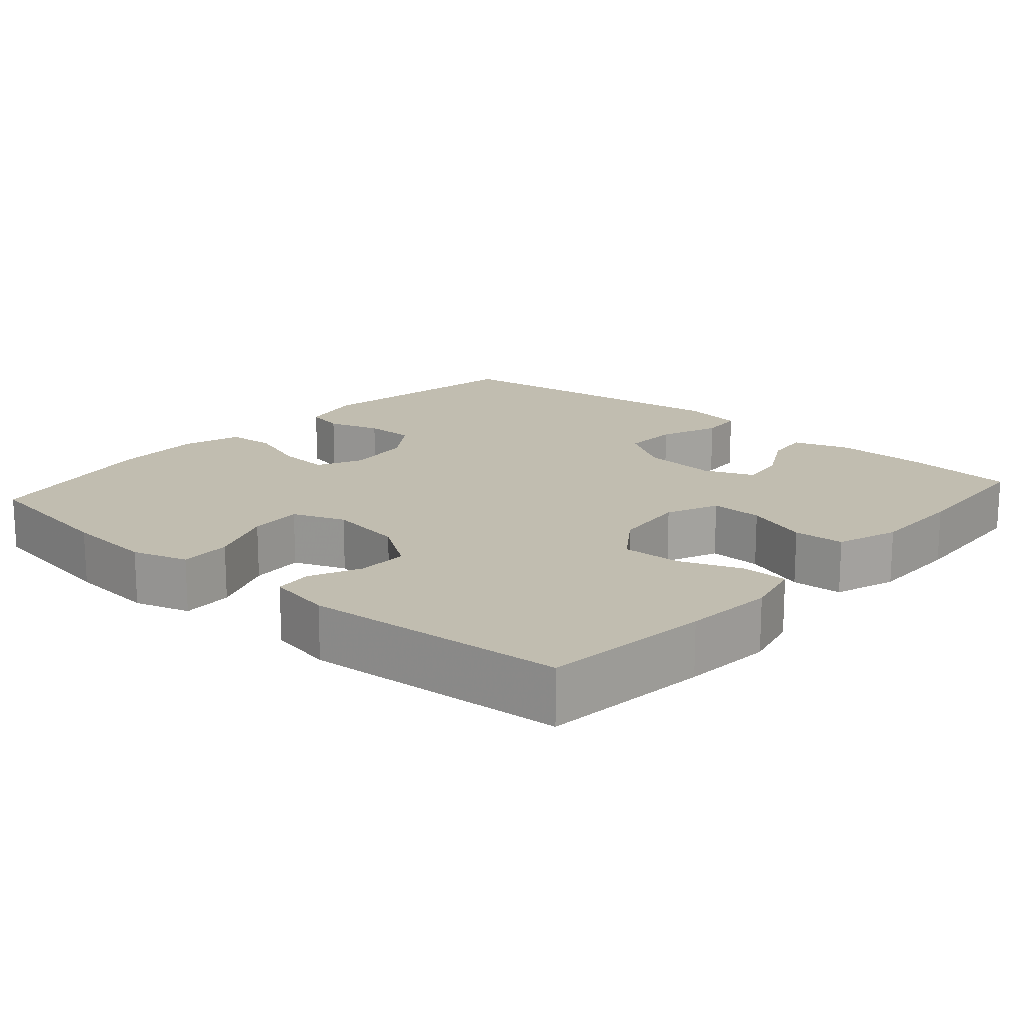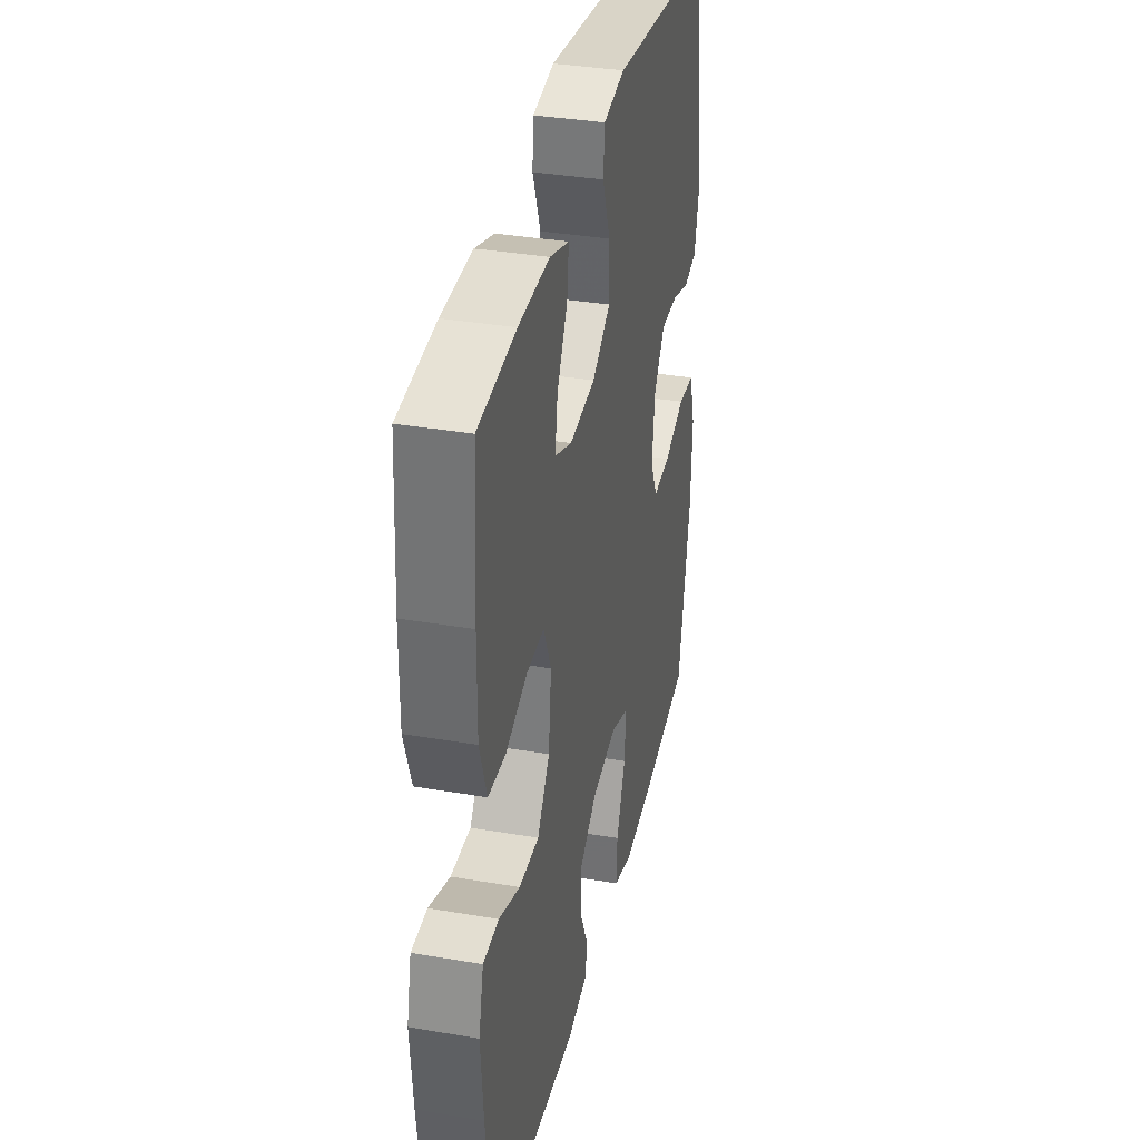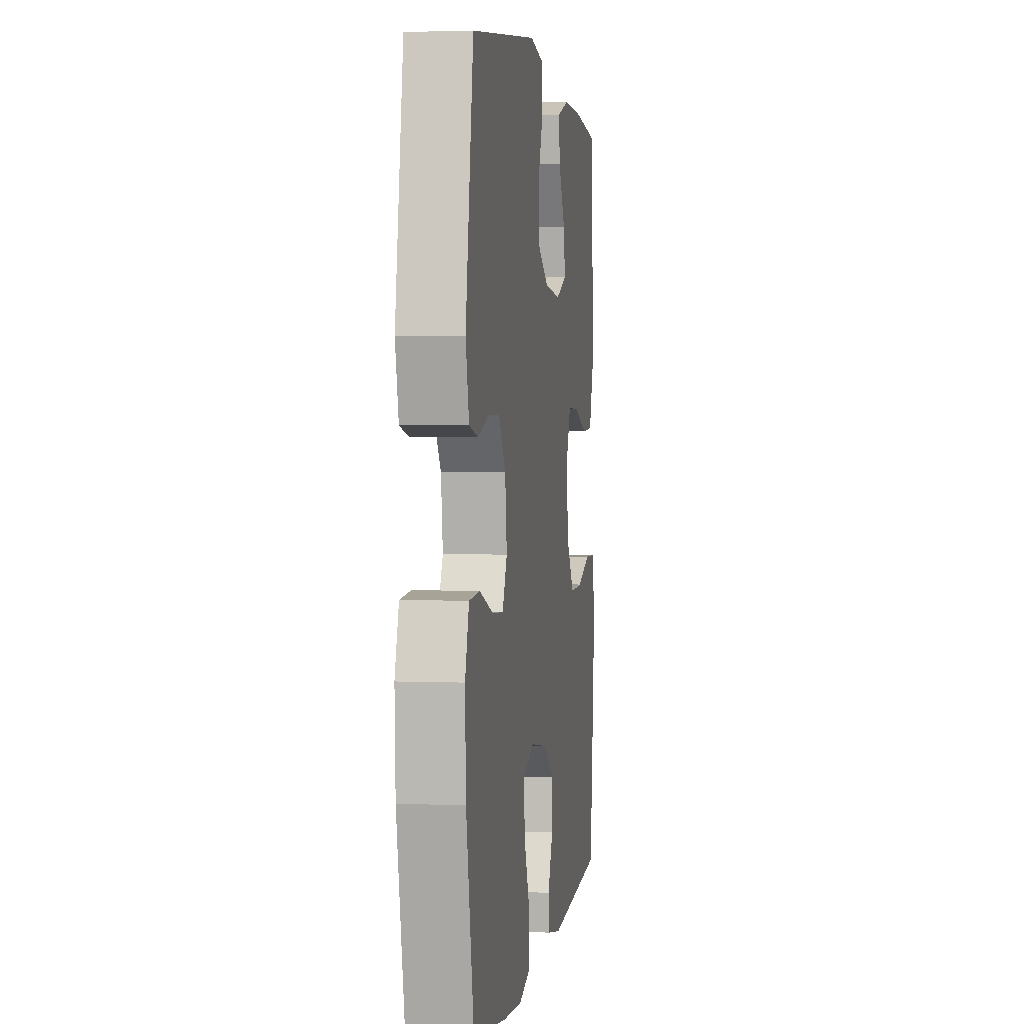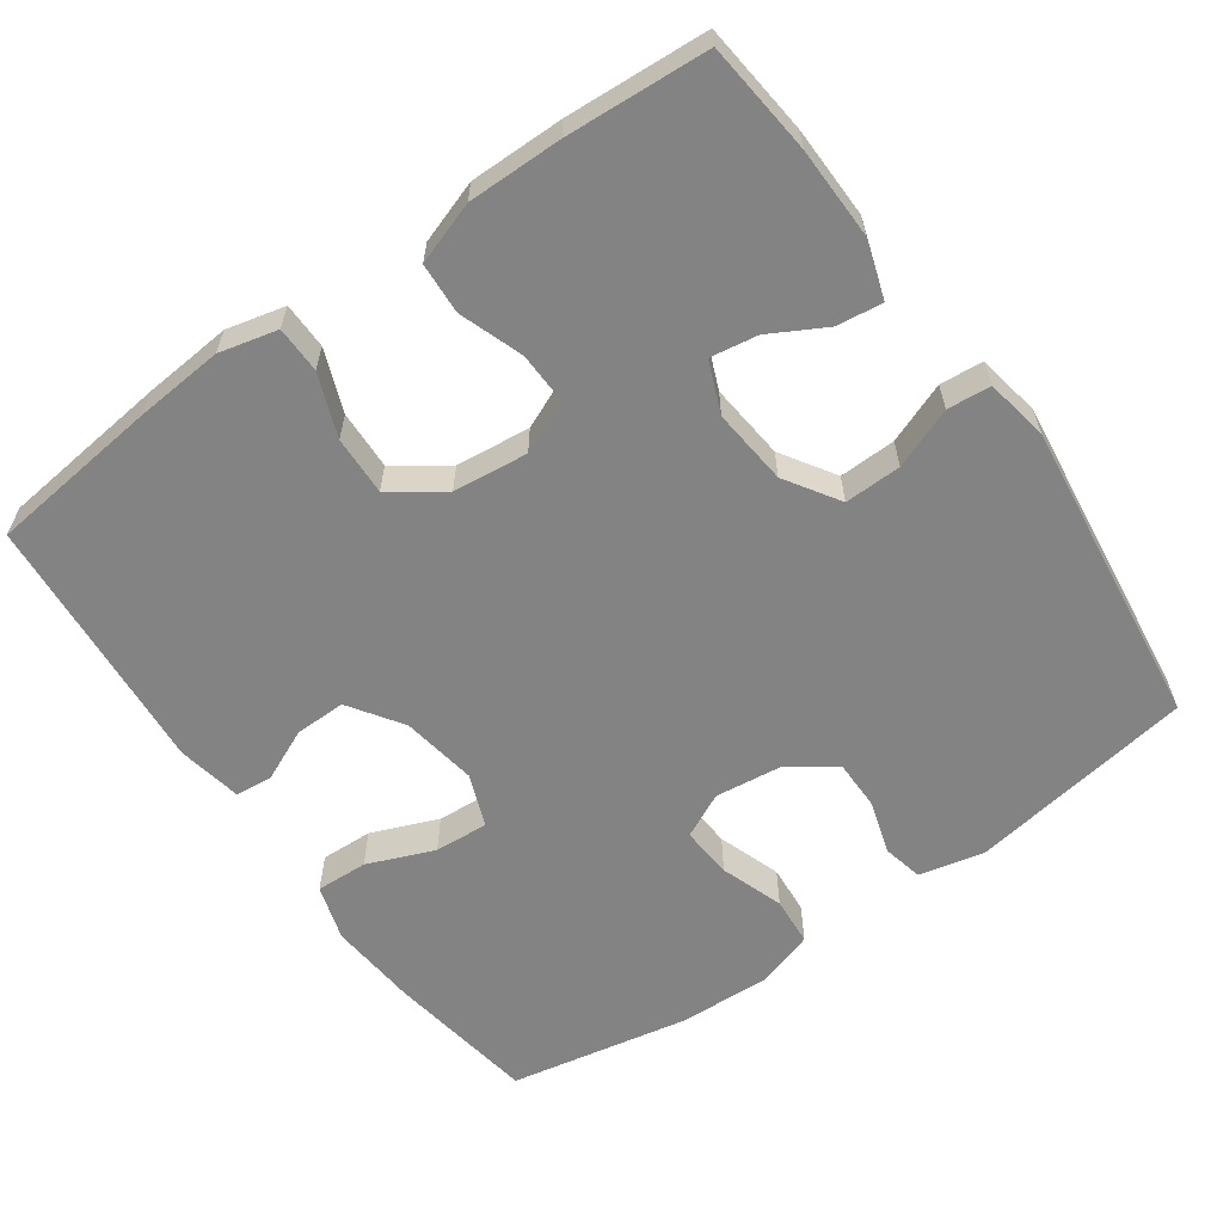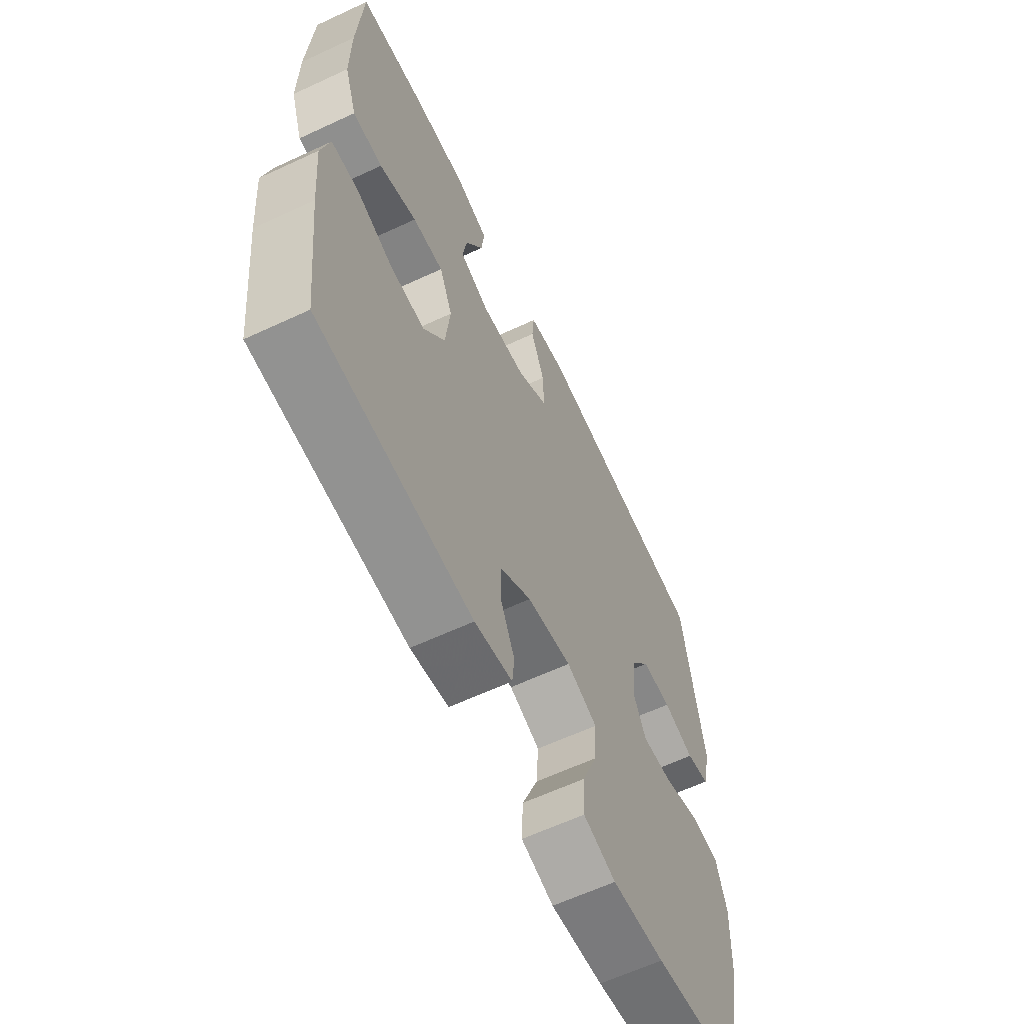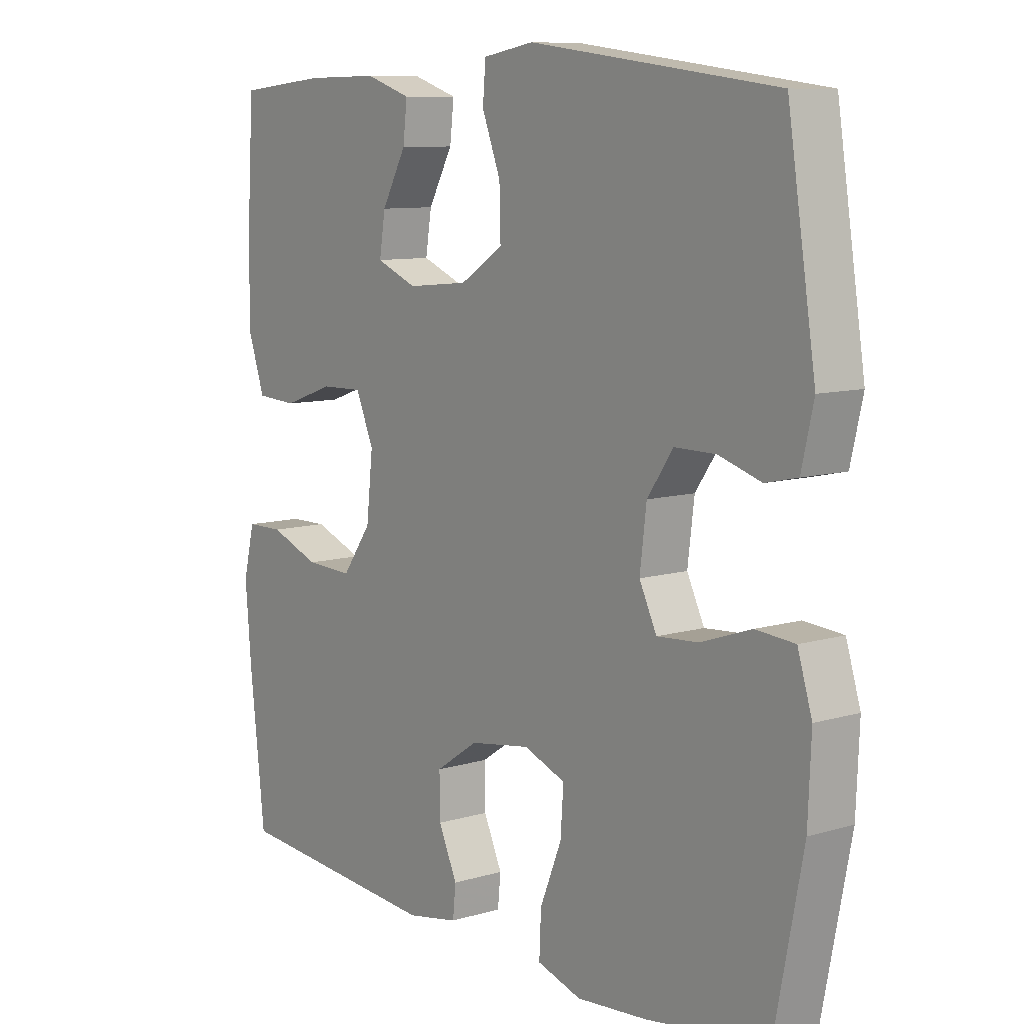
<metadata>
{"format":"obj","ext":"obj","renderer":"f3d","projection":"perspective","resolution":1024,"background":"white","views":[{"elev":16.7,"azim":-138.7,"up":"+Y"},{"elev":35.4,"azim":-77.3,"up":"+Z"},{"elev":2.4,"azim":98.5,"up":"+Z"},{"elev":-61.0,"azim":-54.6,"up":"+Y"},{"elev":-62.4,"azim":-64.7,"up":"+Z"},{"elev":9.4,"azim":52.1,"up":"+Z"}]}
</metadata>
<code>
v 0.5 0.07 -0.5
v 0.299 0.07 -0.531
v 0.18 0.07 -0.541
v 0.106 0.07 -0.518
v 0.109 0.07 -0.449
v 0.145 0.07 -0.36
v 0.15 0.07 -0.288
v 0.08 0.07 -0.261
v -0.021 0.07 -0.277
v -0.092 0.07 -0.325
v -0.091 0.07 -0.393
v -0.06 0.07 -0.462
v -0.065 0.07 -0.512
v -0.151 0.07 -0.528
v -0.5 0.07 -0.5
v -0.525 0.07 -0.275
v -0.535 0.07 -0.154
v -0.516 0.07 -0.076
v -0.454 0.07 -0.075
v -0.371 0.07 -0.107
v -0.292 0.07 -0.11
v -0.243 0.07 -0.041
v -0.232 0.07 0.059
v -0.262 0.07 0.129
v -0.332 0.07 0.127
v -0.417 0.07 0.097
v -0.485 0.07 0.101
v -0.513 0.07 0.184
v -0.512 0.07 0.31
v -0.5 0.07 0.5
v -0.351 0.07 0.515
v -0.228 0.07 0.517
v -0.152 0.07 0.492
v -0.159 0.07 0.432
v -0.2 0.07 0.357
v -0.21 0.07 0.294
v -0.142 0.07 0.266
v -0.04 0.07 0.276
v 0.032 0.07 0.322
v 0.03 0.07 0.398
v -0.001 0.07 0.479
v 0.004 0.07 0.537
v 0.089 0.07 0.552
v 0.5 0.07 0.5
v 0.547 0.07 0.199
v 0.527 0.07 0.112
v 0.474 0.07 0.1
v 0.403 0.07 0.122
v 0.335 0.07 0.122
v 0.292 0.07 0.06
v 0.281 0.07 -0.029
v 0.31 0.07 -0.089
v 0.379 0.07 -0.084
v 0.463 0.07 -0.055
v 0.528 0.07 -0.06
v 0.552 0.07 -0.138
v 0.547 0.07 -0.259
v 0.5 0 -0.5
v 0.299 0 -0.531
v 0.18 0 -0.541
v 0.106 0 -0.518
v 0.109 0 -0.449
v 0.145 0 -0.36
v 0.15 0 -0.288
v 0.08 0 -0.261
v -0.021 0 -0.277
v -0.092 0 -0.325
v -0.091 0 -0.393
v -0.06 0 -0.462
v -0.065 0 -0.512
v -0.151 0 -0.528
v -0.5 0 -0.5
v -0.525 0 -0.275
v -0.535 0 -0.154
v -0.516 0 -0.076
v -0.454 0 -0.075
v -0.371 0 -0.107
v -0.292 0 -0.11
v -0.243 0 -0.041
v -0.232 0 0.059
v -0.262 0 0.129
v -0.332 0 0.127
v -0.417 0 0.097
v -0.485 0 0.101
v -0.513 0 0.184
v -0.512 0 0.31
v -0.5 0 0.5
v -0.351 0 0.515
v -0.228 0 0.517
v -0.152 0 0.492
v -0.159 0 0.432
v -0.2 0 0.357
v -0.21 0 0.294
v -0.142 0 0.266
v -0.04 0 0.276
v 0.032 0 0.322
v 0.03 0 0.398
v -0.001 0 0.479
v 0.004 0 0.537
v 0.089 0 0.552
v 0.5 0 0.5
v 0.547 0 0.199
v 0.527 0 0.112
v 0.474 0 0.1
v 0.403 0 0.122
v 0.335 0 0.122
v 0.292 0 0.06
v 0.281 0 -0.029
v 0.31 0 -0.089
v 0.379 0 -0.084
v 0.463 0 -0.055
v 0.528 0 -0.06
v 0.552 0 -0.138
v 0.547 0 -0.259
f 4 5 6
f 3 4 6
f 2 3 6
f 1 2 6
f 57 1 6
f 56 57 6
f 55 56 6
f 54 55 6
f 53 54 6
f 52 53 6 7
f 51 52 7 8
f 50 51 8 9
f 49 50 9 10
f 46 47 48
f 45 46 48
f 44 45 48
f 43 44 48
f 42 43 48
f 41 42 48
f 40 41 48
f 39 40 48 49
f 38 39 49 10
f 33 34 35
f 32 33 35
f 31 32 35
f 30 31 35
f 29 30 35
f 28 29 35
f 27 28 35
f 26 27 35
f 25 26 35
f 24 25 35 36
f 23 24 36 37
f 18 19 20
f 17 18 20
f 16 17 20
f 15 16 20
f 14 15 20
f 13 14 20
f 12 13 20
f 11 12 20
f 10 11 20 21
f 37 38 10
f 23 37 10
f 22 23 10
f 10 21 22
f 63 62 61
f 63 61 60
f 63 60 59
f 63 59 58
f 63 58 114
f 63 114 113
f 63 113 112
f 63 112 111
f 63 111 110
f 64 63 110 109
f 65 64 109 108
f 66 65 108 107
f 67 66 107 106
f 105 104 103
f 105 103 102
f 105 102 101
f 105 101 100
f 105 100 99
f 105 99 98
f 105 98 97
f 106 105 97 96
f 67 106 96 95
f 92 91 90
f 92 90 89
f 92 89 88
f 92 88 87
f 92 87 86
f 92 86 85
f 92 85 84
f 92 84 83
f 92 83 82
f 93 92 82 81
f 94 93 81 80
f 77 76 75
f 77 75 74
f 77 74 73
f 77 73 72
f 77 72 71
f 77 71 70
f 77 70 69
f 77 69 68
f 78 77 68 67
f 67 95 94
f 67 94 80
f 67 80 79
f 79 78 67
f 1 58 59 2
f 2 59 60 3
f 3 60 61 4
f 4 61 62 5
f 5 62 63 6
f 6 63 64 7
f 7 64 65 8
f 8 65 66 9
f 9 66 67 10
f 10 67 68 11
f 11 68 69 12
f 12 69 70 13
f 13 70 71 14
f 14 71 72 15
f 15 72 73 16
f 16 73 74 17
f 17 74 75 18
f 18 75 76 19
f 19 76 77 20
f 20 77 78 21
f 21 78 79 22
f 22 79 80 23
f 23 80 81 24
f 24 81 82 25
f 25 82 83 26
f 26 83 84 27
f 27 84 85 28
f 28 85 86 29
f 29 86 87 30
f 30 87 88 31
f 31 88 89 32
f 32 89 90 33
f 33 90 91 34
f 34 91 92 35
f 35 92 93 36
f 36 93 94 37
f 37 94 95 38
f 38 95 96 39
f 39 96 97 40
f 40 97 98 41
f 41 98 99 42
f 42 99 100 43
f 43 100 101 44
f 44 101 102 45
f 45 102 103 46
f 46 103 104 47
f 47 104 105 48
f 48 105 106 49
f 49 106 107 50
f 50 107 108 51
f 51 108 109 52
f 52 109 110 53
f 53 110 111 54
f 54 111 112 55
f 55 112 113 56
f 56 113 114 57
f 57 114 58 1

</code>
